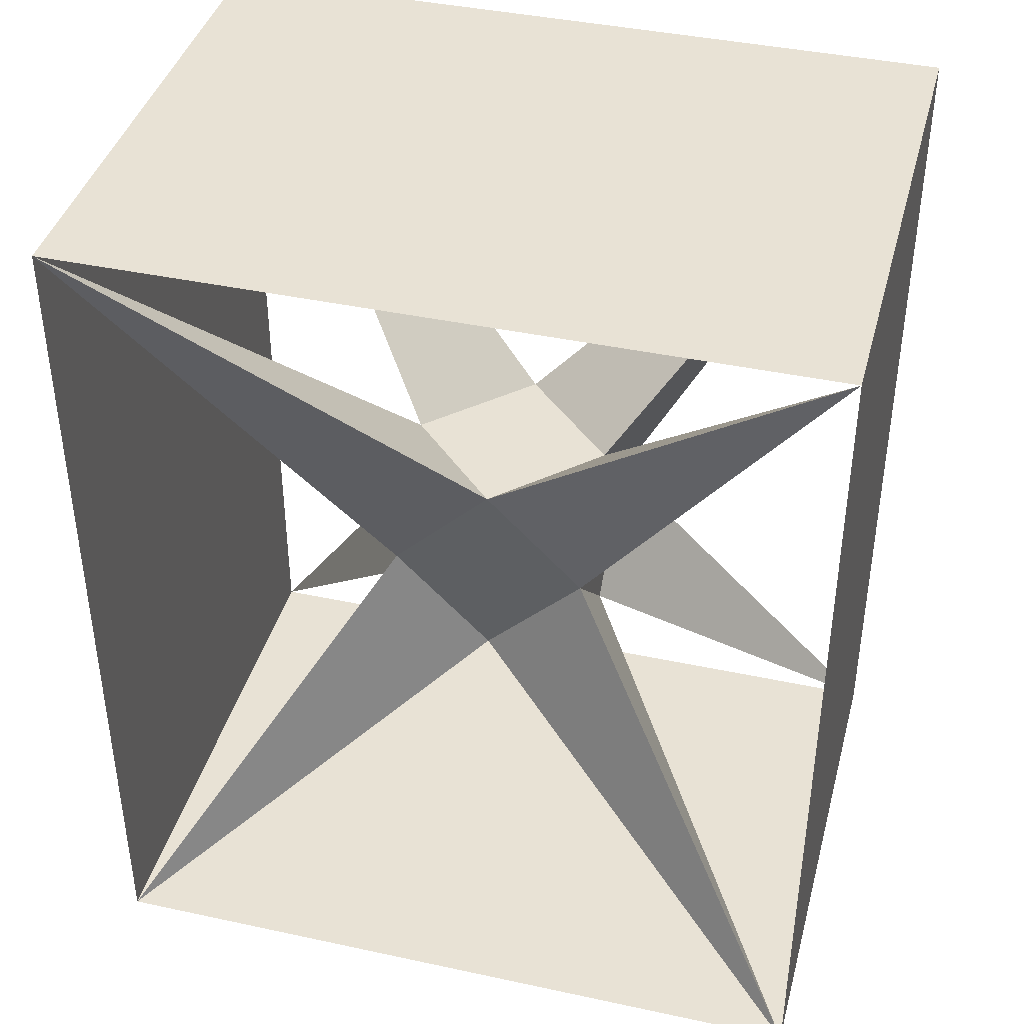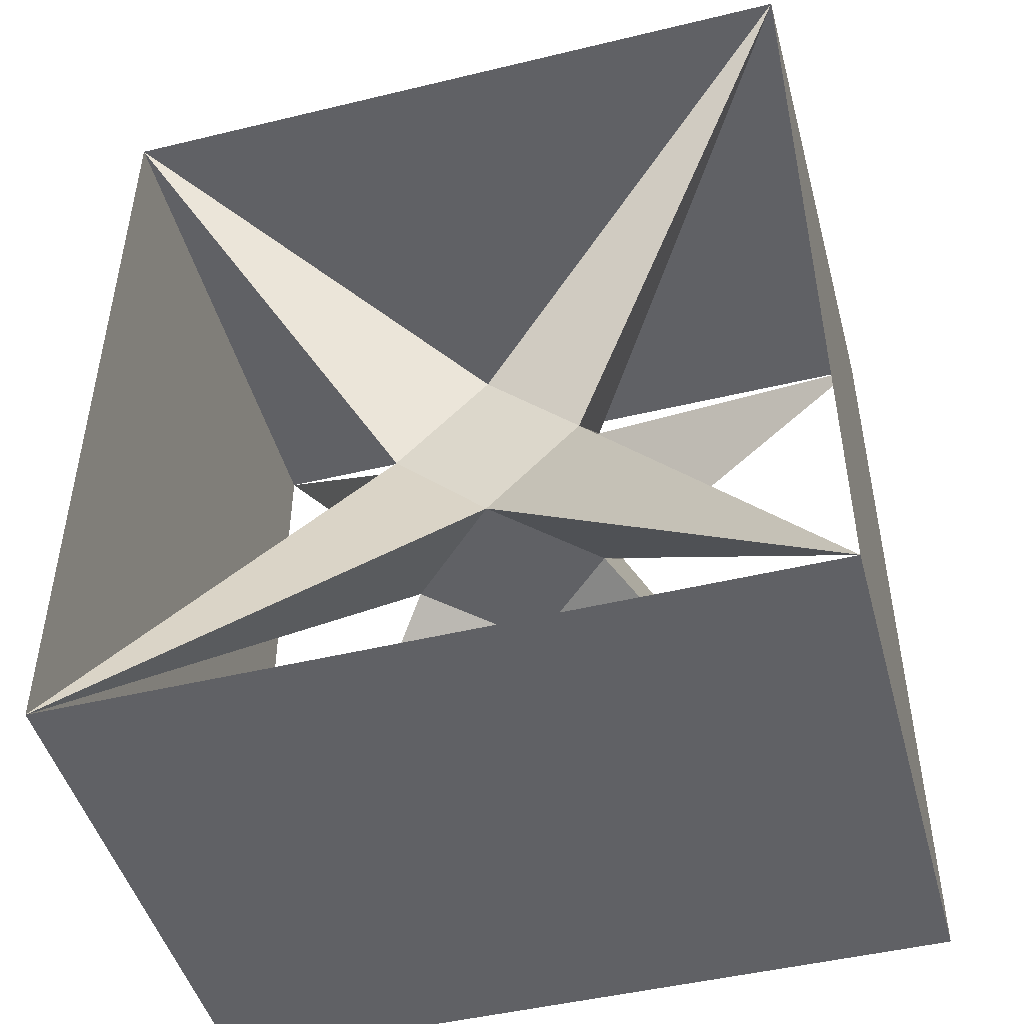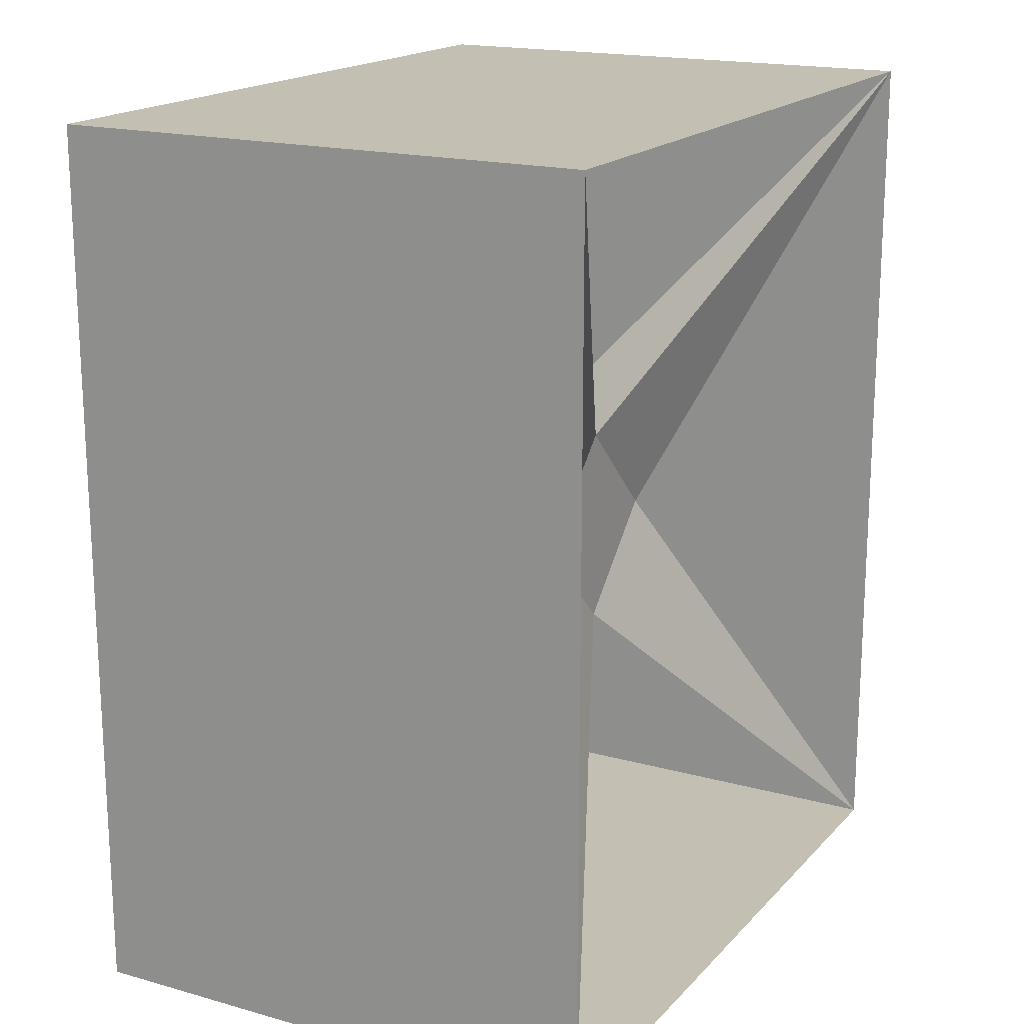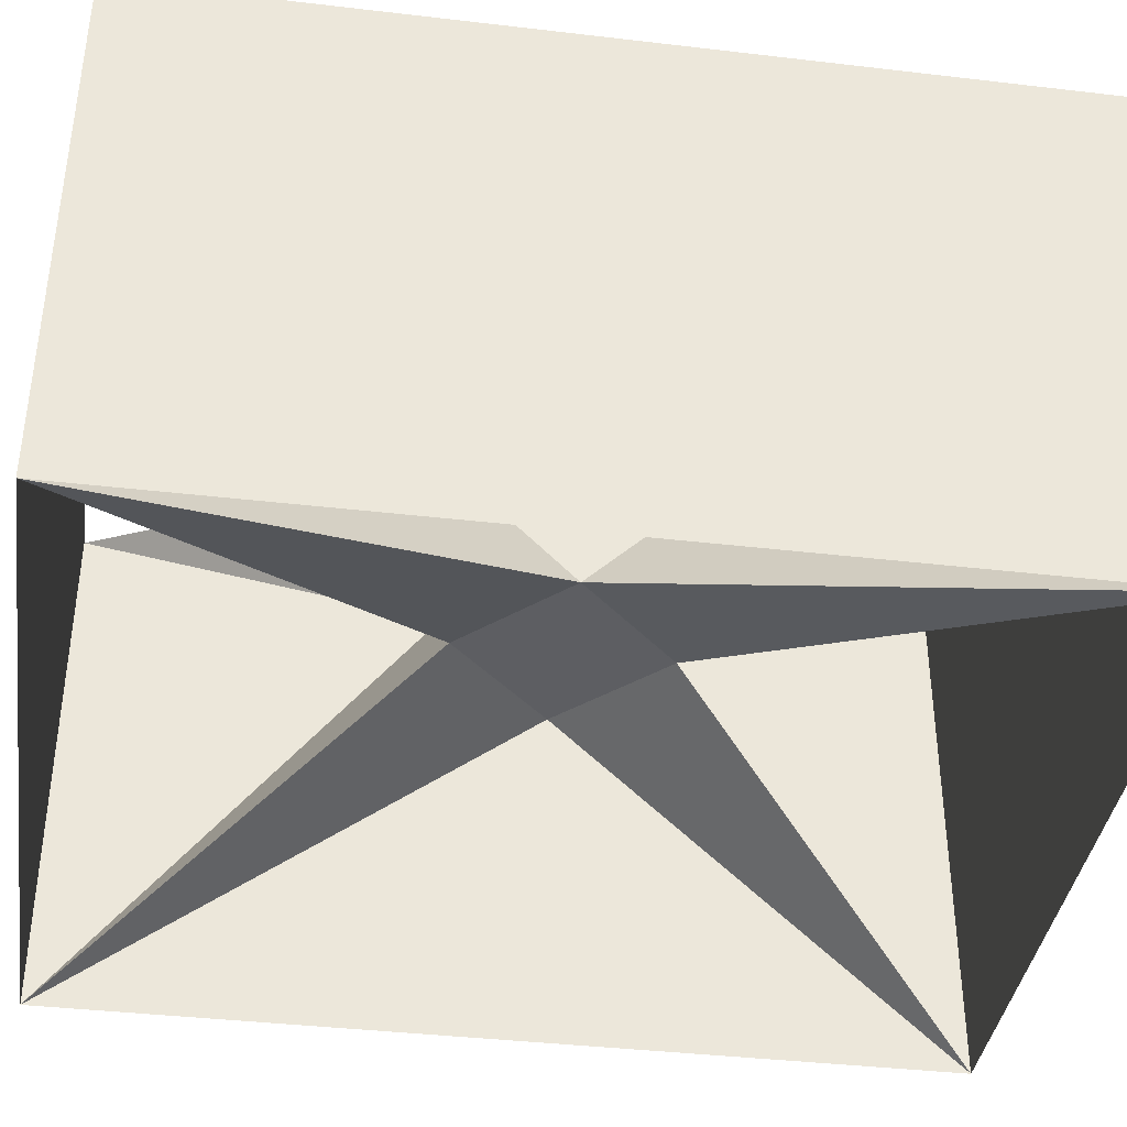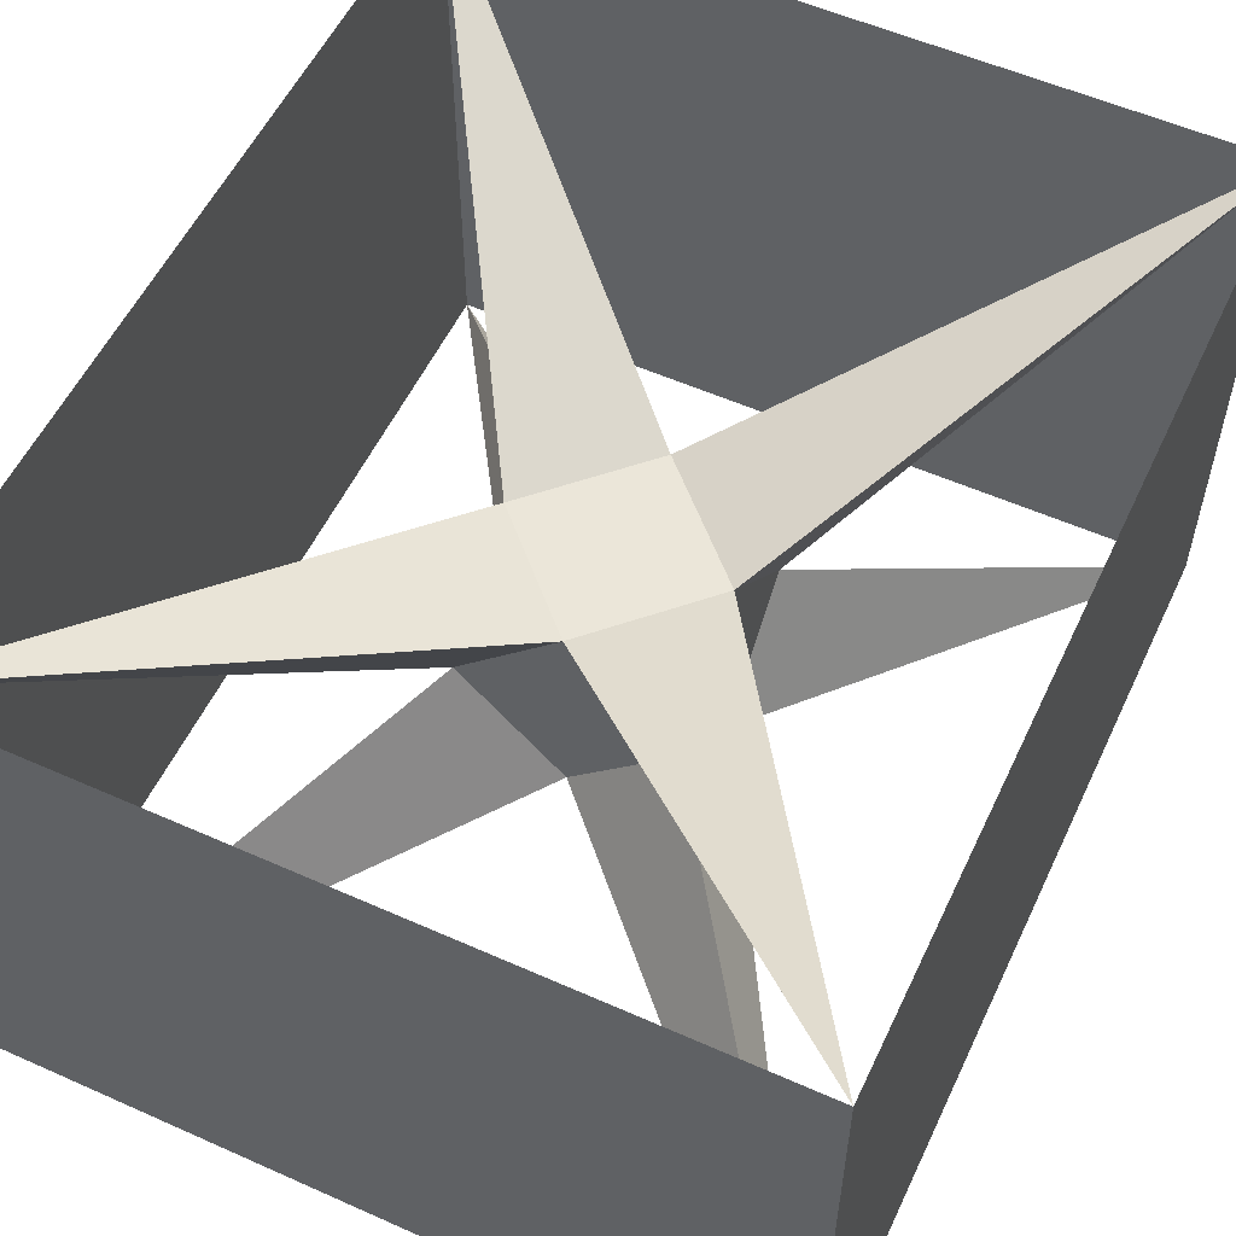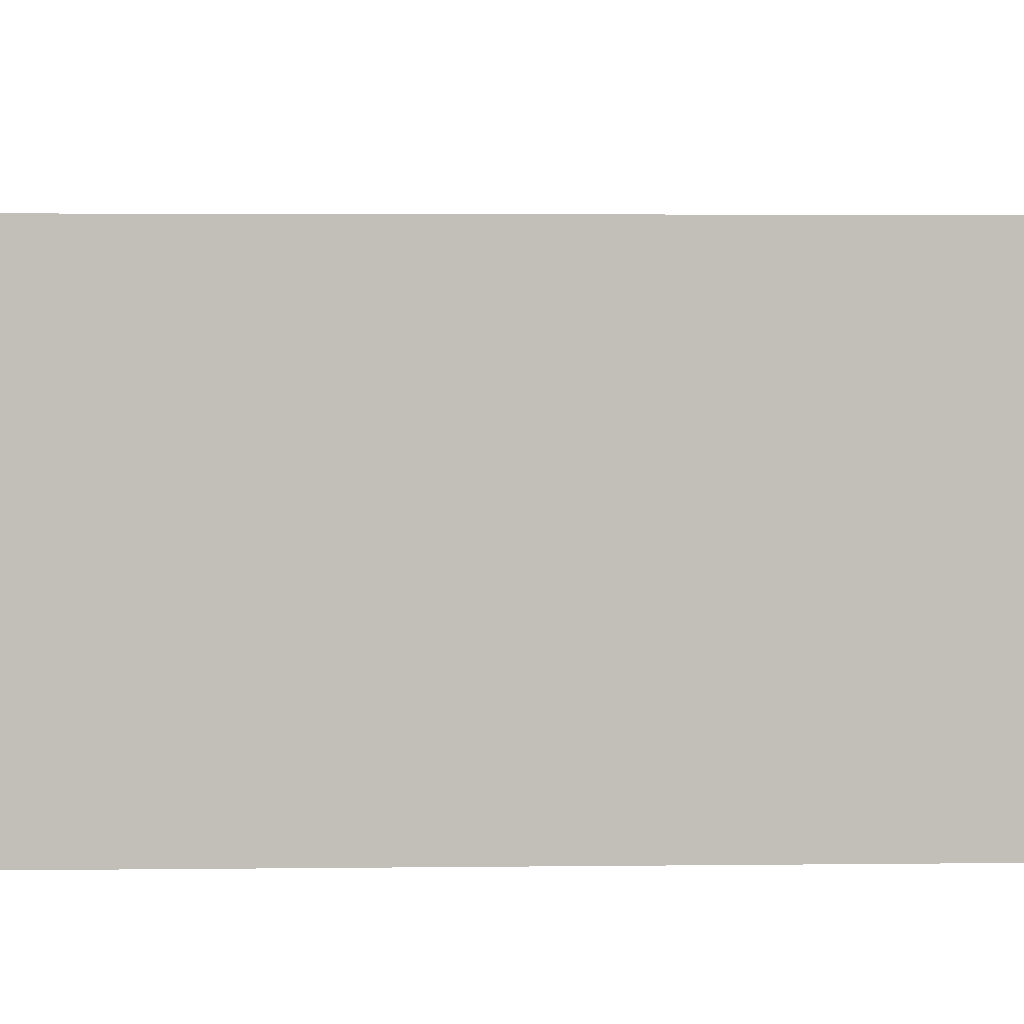
<metadata>
{"format":"obj","ext":"obj","renderer":"f3d","projection":"perspective","resolution":1024,"background":"white","views":[{"elev":40.6,"azim":-165.2,"up":"+Y"},{"elev":-47.5,"azim":-164.8,"up":"+Y"},{"elev":17.9,"azim":-61.5,"up":"+Y"},{"elev":-38.8,"azim":81.6,"up":"+Z"},{"elev":55.5,"azim":25.1,"up":"+Z"},{"elev":4.0,"azim":-92.0,"up":"+Z"}]}
</metadata>
<code>
o Cube
v 3.75 -4.478 -2.73
v -1 0 1
v -3.75 4.478 -2.73
v 3.75 4.478 -2.73
v 0 1 -1
v -3.75 4.478 2.73
v 3.75 4.478 2.73
v 0 -1 -1
v -1 1 0
v -1 0 -1
v -3.75 -4.478 2.73
v -1 -1 0
v 1 0 0
v 0 1 1
v -1 0 0
v 0 1 0
v 1 0 -1
v 1 1 0
v 0 -1 1
v 3.75 -4.478 2.73
v 1 0 1
v 1 -1 0
v -3.75 -4.478 -2.73
v 0 -1 0
f 9 16 5
f 21 20 22
f 17 4 18
f 5 16 18
f 4 17 5
f 10 15 9
f 3 5 10
f 21 13 18
f 18 16 14
f 7 14 21
f 2 6 9
f 14 16 9
f 6 2 14
f 17 13 22
f 22 24 8
f 1 8 17
f 10 23 12
f 8 24 12
f 23 10 8
f 19 24 22
f 20 21 19
f 2 15 12
f 12 24 19
f 11 19 2
f 8 10 5
f 19 21 14
f 3 6 11
f 4 7 20
f 11 20 1
f 3 4 7
f 13 17 18
f 4 5 18
f 3 10 9
f 3 9 5
f 7 21 18
f 7 18 14
f 15 2 9
f 6 14 9
f 1 17 22
f 1 22 8
f 15 10 12
f 23 8 12
f 13 21 22
f 20 19 22
f 11 2 12
f 11 12 19
f 17 8 5
f 2 19 14
f 23 3 11
f 1 4 20
f 23 11 1
f 6 3 7

</code>
